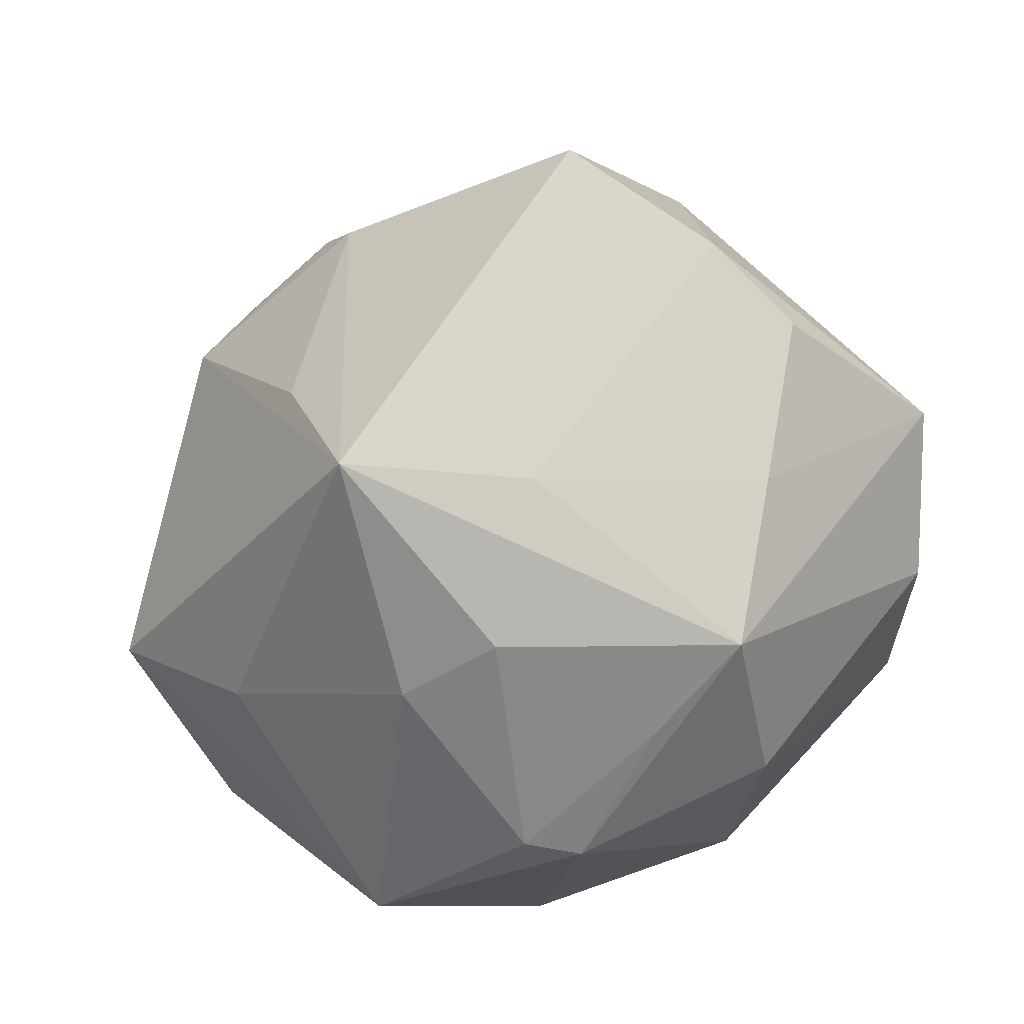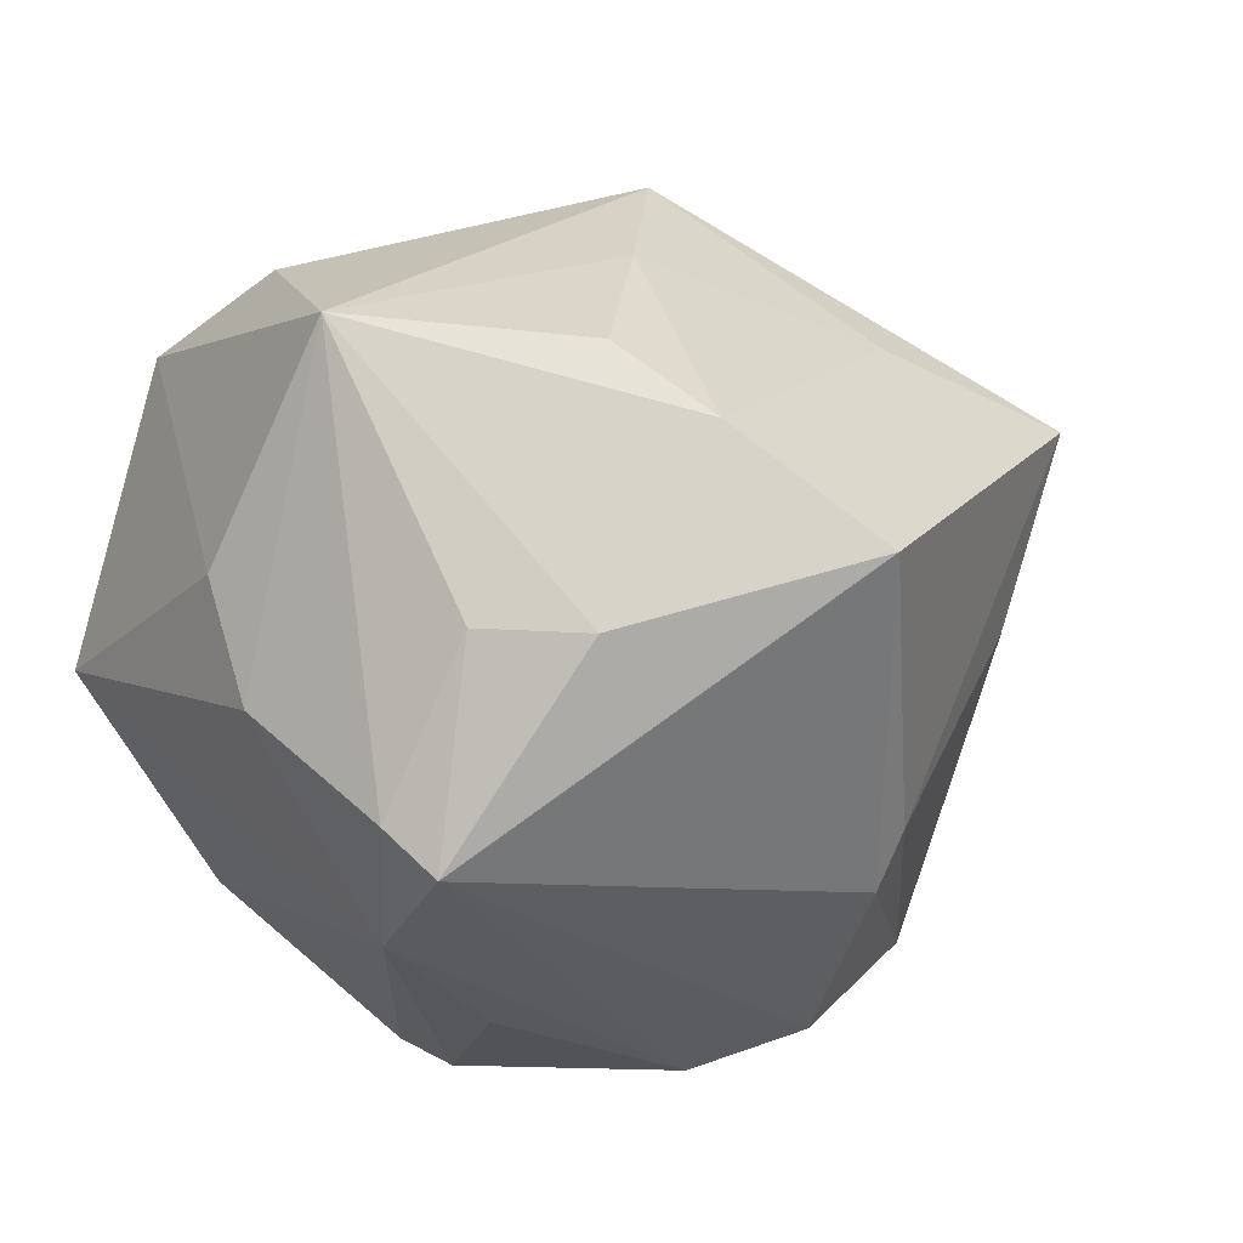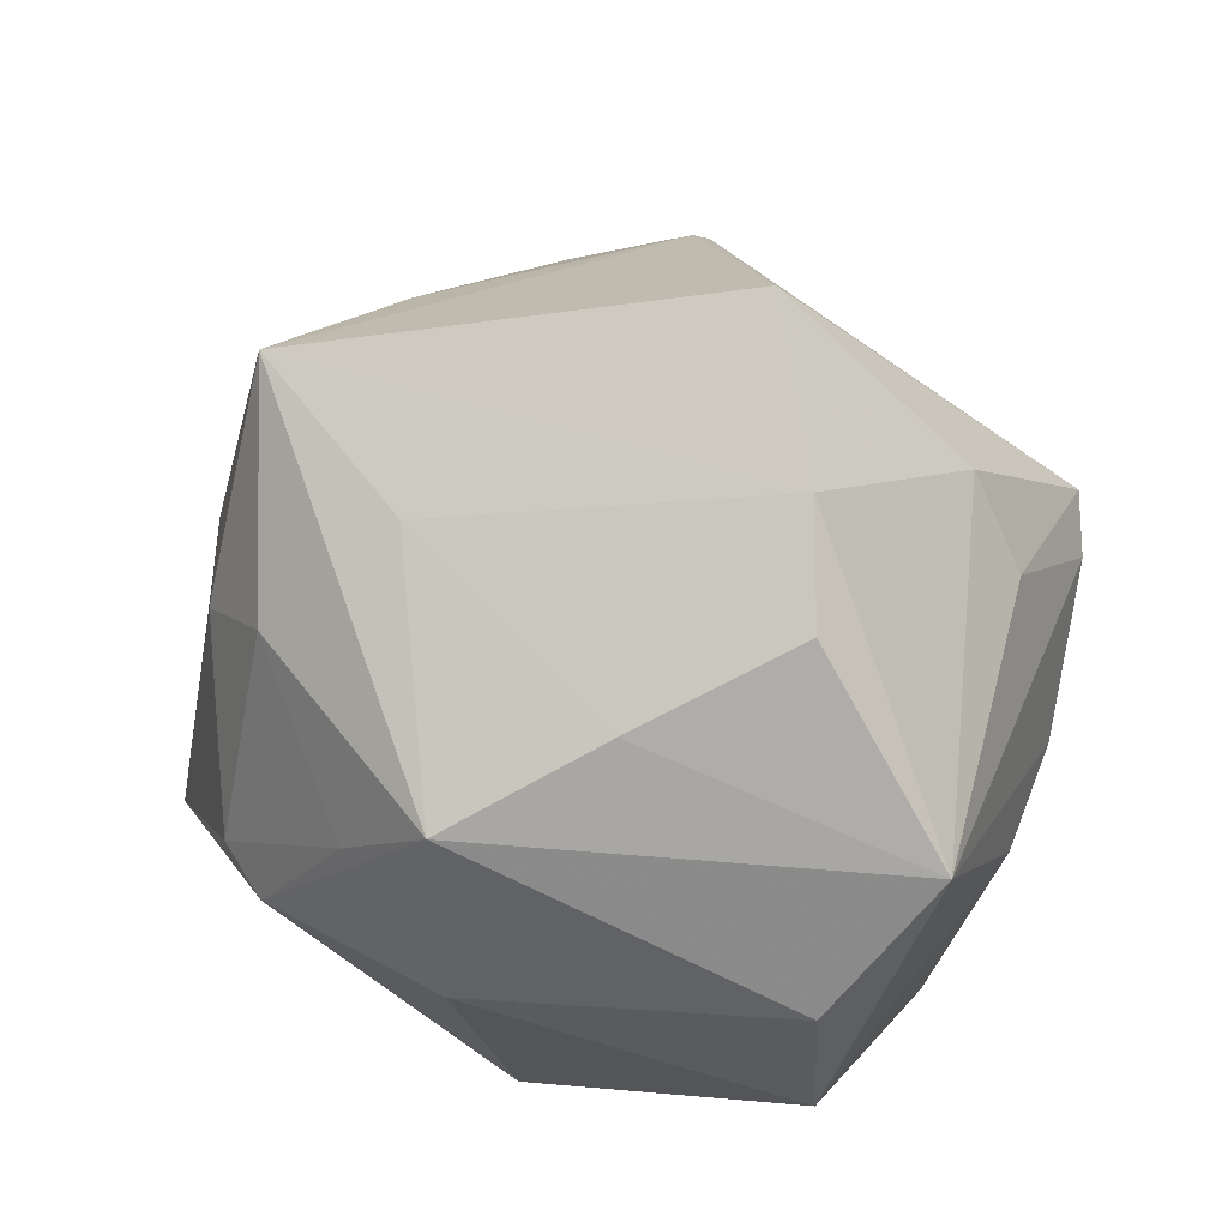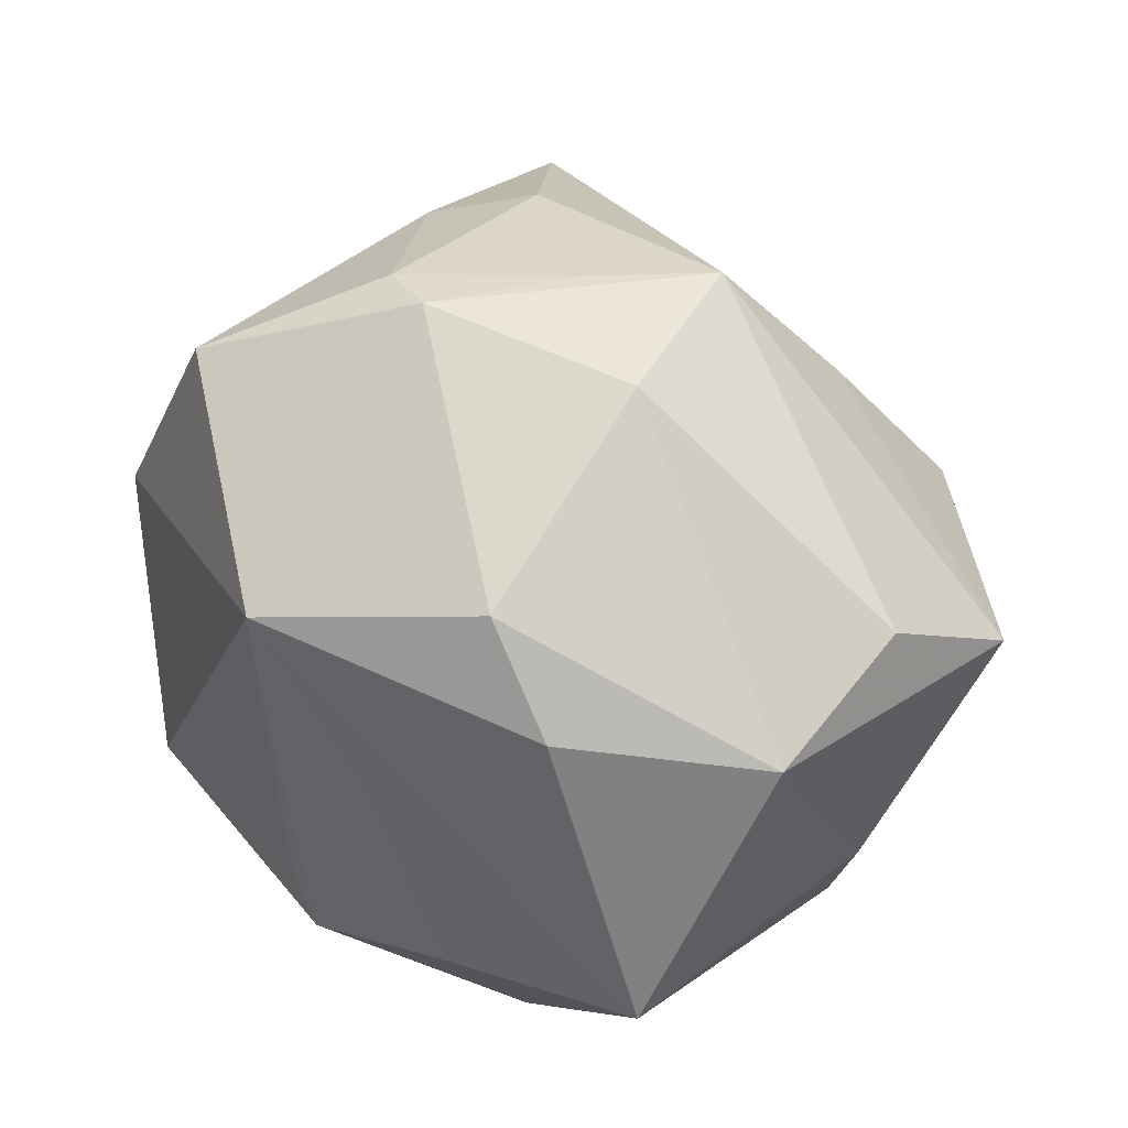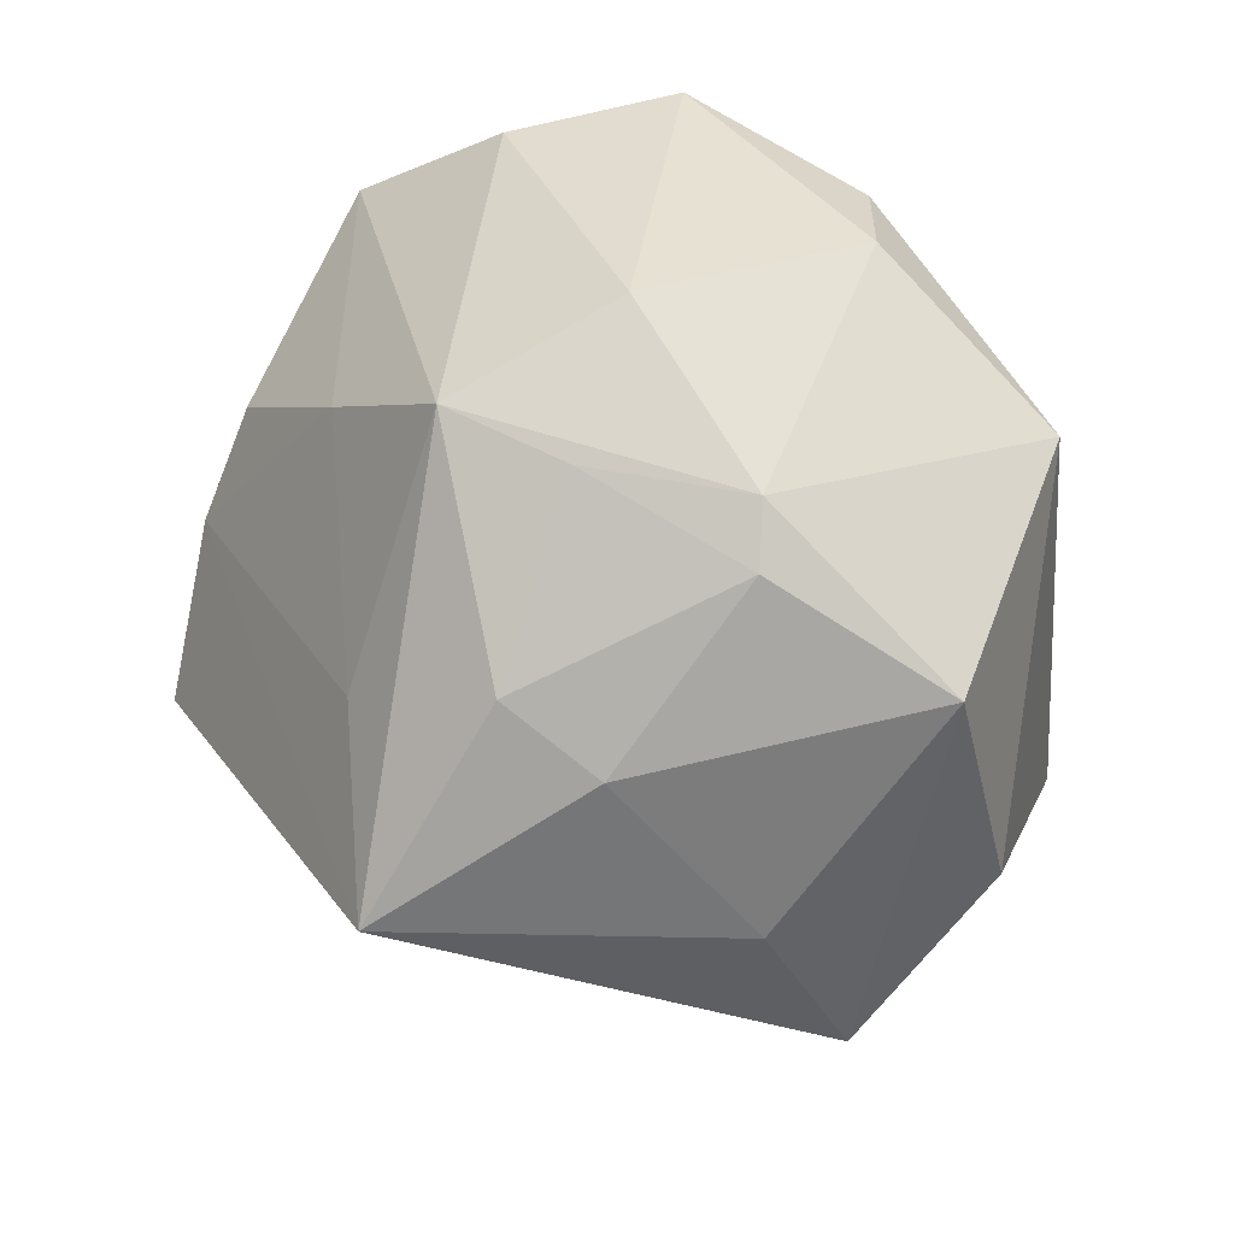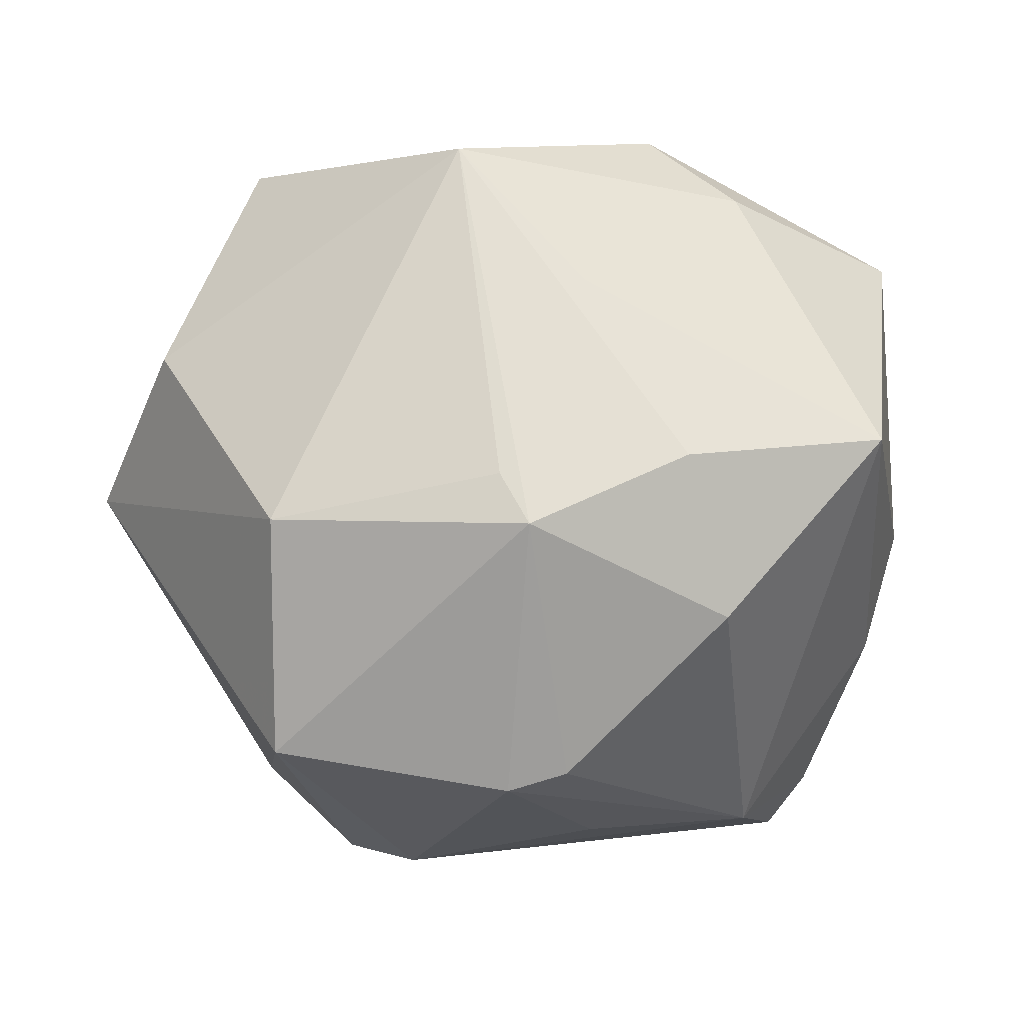
<metadata>
{"format":"obj","ext":"obj","renderer":"f3d","projection":"perspective","resolution":1024,"background":"white","views":[{"elev":45.6,"azim":157.1,"up":"+Z"},{"elev":-22.4,"azim":-45.7,"up":"+Y"},{"elev":49.6,"azim":-142.3,"up":"+Z"},{"elev":51.2,"azim":-144.2,"up":"+Y"},{"elev":68.4,"azim":69.3,"up":"+Y"},{"elev":-19.4,"azim":177.1,"up":"+Y"}]}
</metadata>
<code>
v 0.01499 -0.03574 0.03112
v -0.02581 0.002019 0.04646
v -0.0389 -0.03648 0.01099
v -0.01326 0.0492 -0.001824
v 0.005896 -0.01324 -0.04548
v 0.03153 0.03507 0.01786
v -0.004731 0.01345 -0.04324
v 0.002263 0.04731 0.01033
v 0.03494 -0.0344 0.01759
v 0.01099 0.03164 -0.04235
v -0.03332 0.01145 0.03772
v -0.02881 -0.04472 0.0002904
v 0.04885 0.01051 -0.02183
v -0.03437 -0.04202 0.01483
v -0.00781 -0.04771 -0.005457
v -0.009584 0.04627 0.0208
v -0.05403 0.01455 0.01658
v 0.03332 0.02107 0.04612
v -0.02132 0.02913 0.02979
v 0.01332 0.04989 -0.006058
v 0.02035 0.03845 0.02535
v -0.02237 -0.02804 -0.03622
v 0.03742 0.03858 -0.01902
v 0.03177 -0.002102 0.03725
v 0.02336 -0.04608 0.01375
v 0.009962 0.02589 0.03893
v -0.04007 -0.01891 0.0246
v -0.01692 -0.0104 -0.04539
v -0.0251 0.02867 -0.03524
v -0.04757 0.02826 0.0003983
v -0.04156 -0.006087 -0.04043
v -0.01092 -0.0113 0.05686
v -0.04983 -0.006998 -0.005589
v -0.003378 -0.04511 -0.02527
v 0.01513 -0.05042 0.002471
v -0.03201 -0.02016 0.03522
v 0.02037 0.04774 -0.002959
v 0.01348 -0.03016 0.03661
v 0.04809 0.01698 0.006024
v -0.04552 -0.02175 -0.00368
v -0.01444 0.03906 -0.03087
v 0.03343 -0.01702 -0.03804
v 0.05773 -0.001943 -0.001012
v 0.002406 -0.01987 -0.04632
v 0.003847 -0.04716 -0.02426
v -0.04675 0.02561 -0.02131
v 0.03265 -0.04216 -0.02243
f 46 31 33
f 21 16 18
f 18 16 26
f 19 26 16
f 35 25 14
f 35 47 25
f 44 34 22
f 22 28 44
f 31 28 22
f 18 38 24
f 14 25 1
f 14 1 32
f 32 1 38
f 32 38 18
f 42 47 44
f 45 34 44
f 44 47 45
f 47 35 45
f 40 33 31
f 33 40 17
f 11 19 17
f 46 33 17
f 17 30 46
f 17 19 16
f 16 30 17
f 6 21 18
f 44 28 10
f 10 20 23
f 41 20 10
f 47 42 43
f 12 35 14
f 34 45 12
f 12 22 34
f 31 22 12
f 12 40 31
f 14 32 36
f 16 20 4
f 4 20 41
f 4 30 16
f 4 41 46
f 46 30 4
f 21 6 37
f 37 6 23
f 23 20 37
f 7 28 31
f 31 10 7
f 7 10 28
f 29 10 31
f 41 10 29
f 29 31 46
f 46 41 29
f 5 42 44
f 44 10 5
f 5 10 42
f 18 24 9
f 9 43 18
f 9 1 25
f 25 47 9
f 47 43 9
f 9 24 38
f 38 1 9
f 23 43 13
f 13 43 42
f 13 10 23
f 42 10 13
f 39 6 18
f 18 43 39
f 23 6 39
f 39 43 23
f 15 45 35
f 35 12 15
f 15 12 45
f 3 12 14
f 40 12 3
f 3 17 40
f 11 17 2
f 17 36 2
f 2 36 32
f 2 19 11
f 26 19 2
f 18 26 2
f 2 32 18
f 8 20 16
f 8 37 20
f 16 21 8
f 21 37 8
f 27 36 17
f 17 3 27
f 14 36 27
f 27 3 14

</code>
